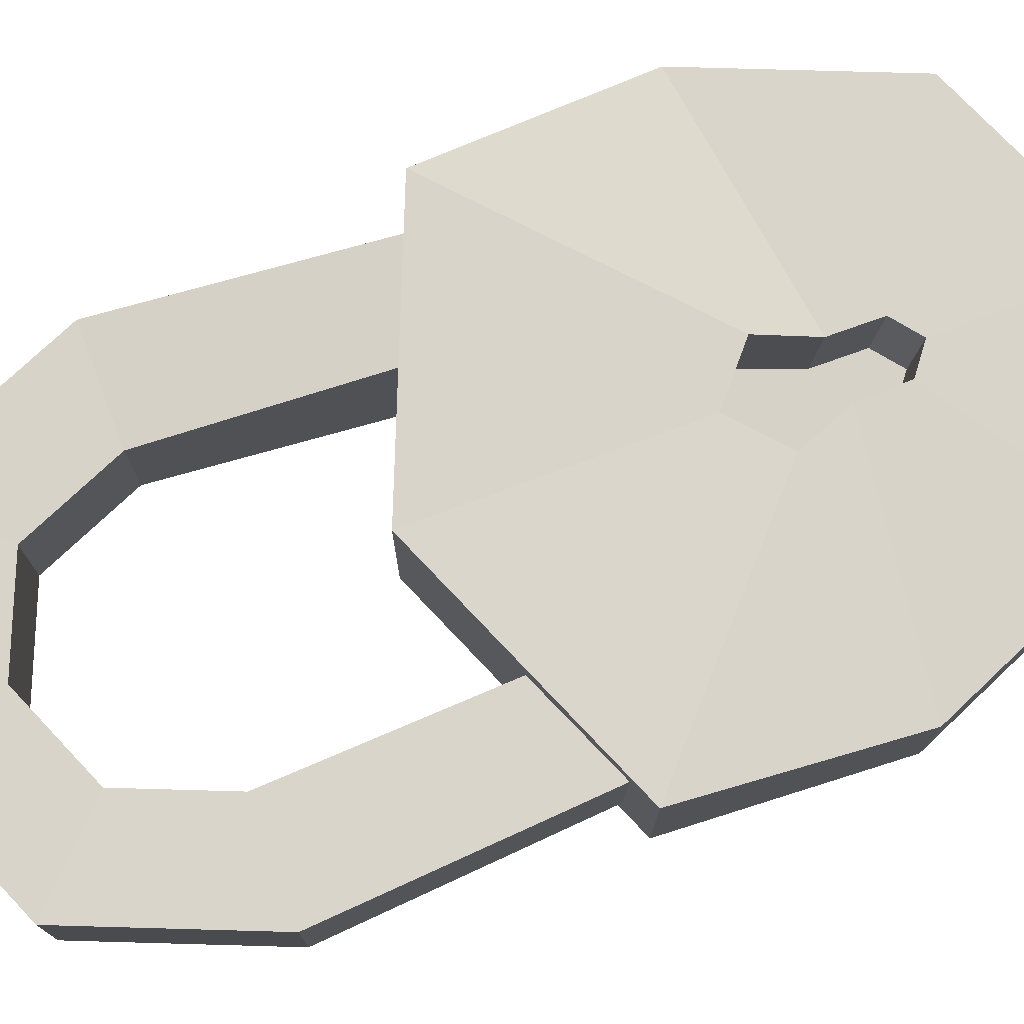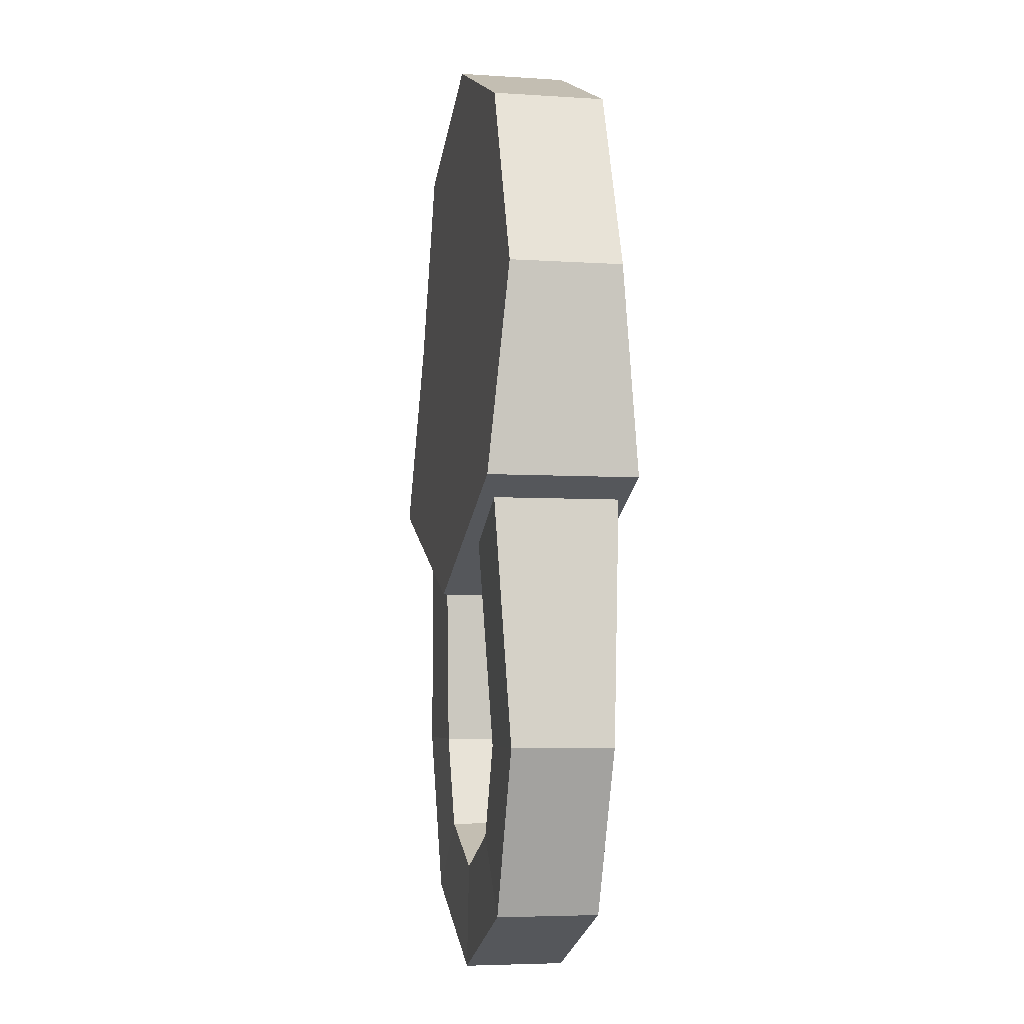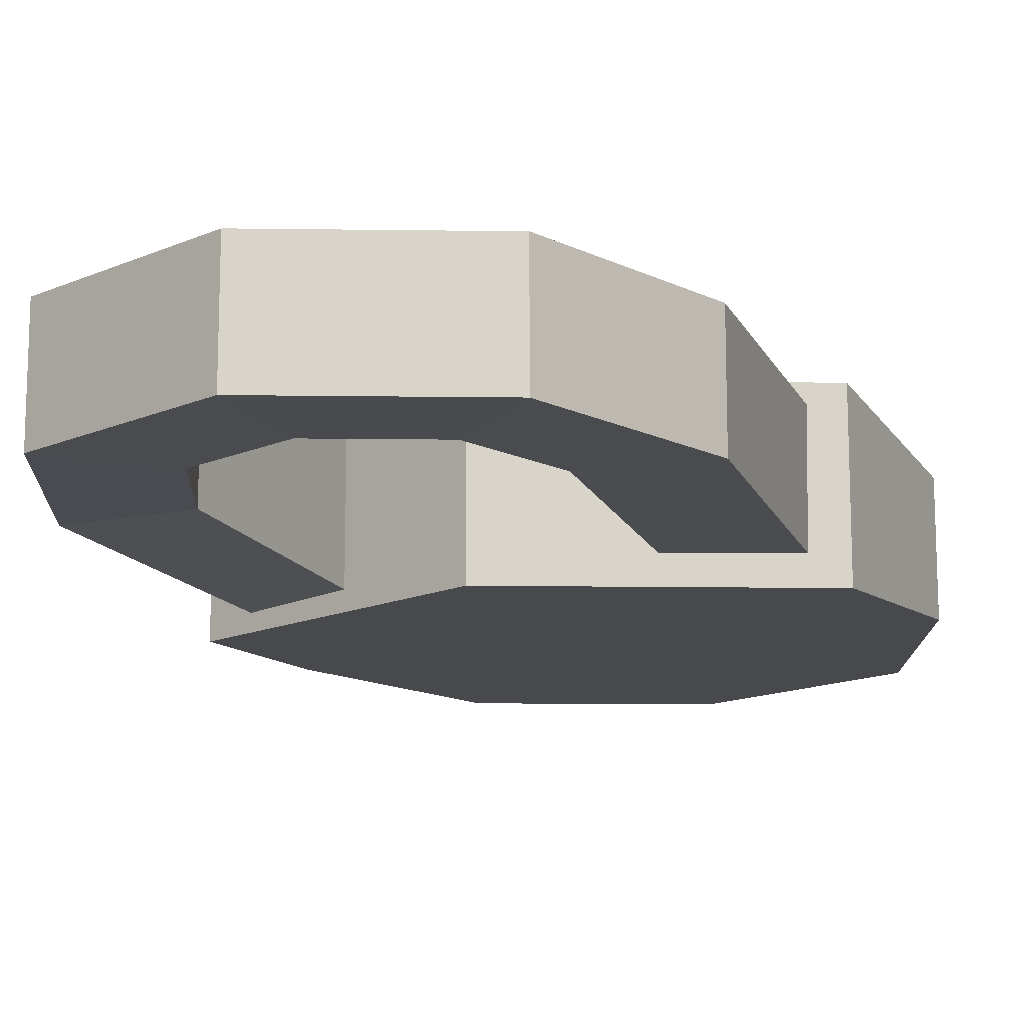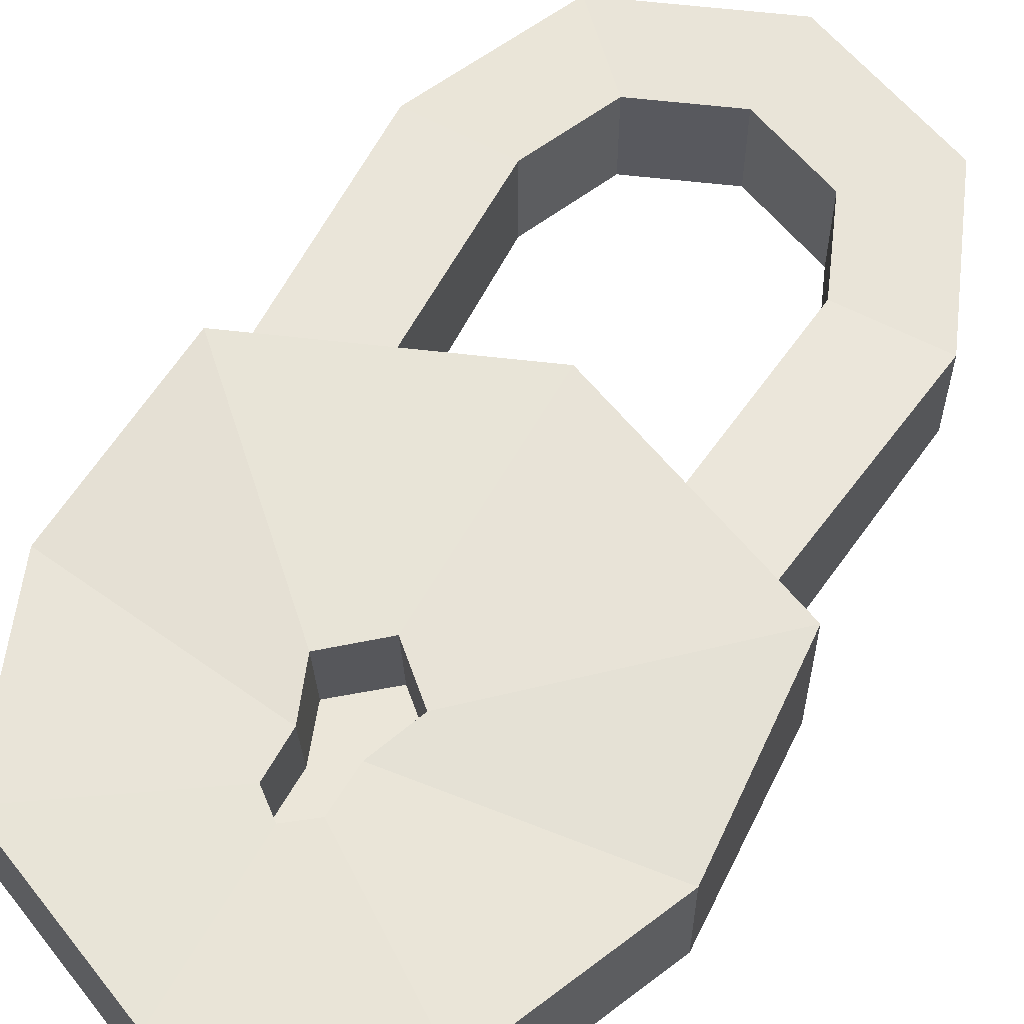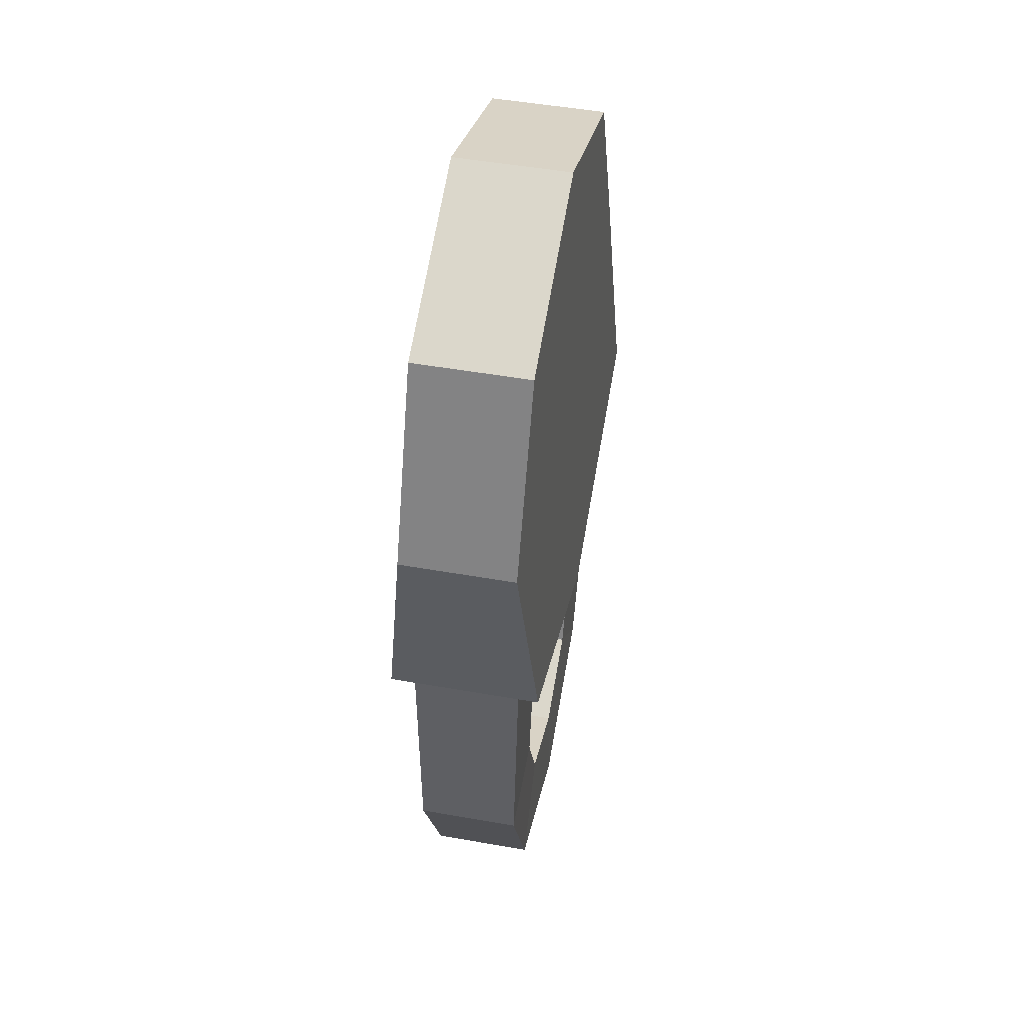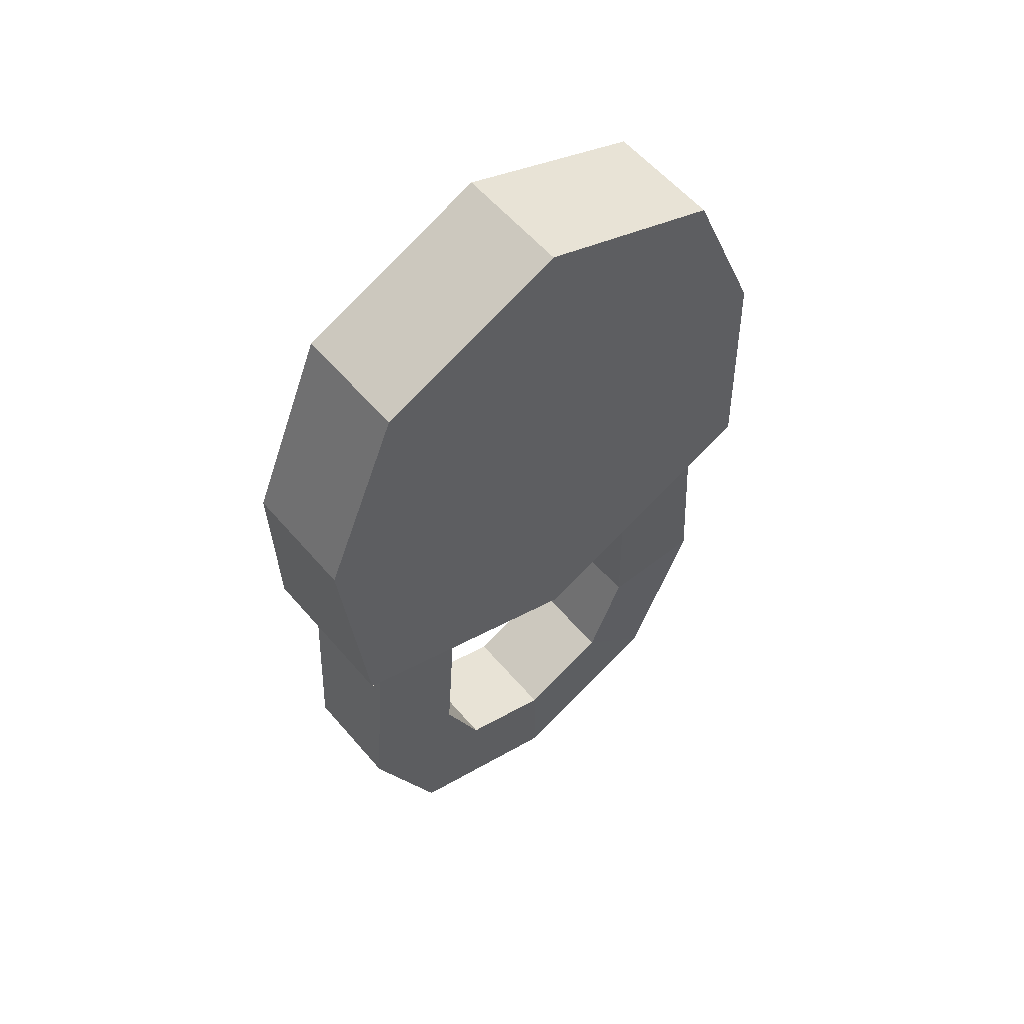
<metadata>
{"format":"obj","ext":"obj","renderer":"f3d","projection":"perspective","resolution":1024,"background":"white","views":[{"elev":75.8,"azim":-110.9,"up":"+Y"},{"elev":-5.1,"azim":78.5,"up":"+Z"},{"elev":-14.6,"azim":-159.1,"up":"+Y"},{"elev":59.1,"azim":29.4,"up":"+Y"},{"elev":49.8,"azim":-79.0,"up":"+Z"},{"elev":57.9,"azim":-40.1,"up":"+Z"}]}
</metadata>
<code>
o Cylinder.002_Cylinder.003
v -0.000473 0.001331 -0.09272
v -0.000473 0.02125 -0.09272
v 0.03213 0.001331 -0.07922
v 0.03213 0.02125 -0.07922
v 0.04564 0.001331 -0.04661
v 0.04564 0.02125 -0.04661
v 0.0401 -0.001104 0.003981
v 0.0401 0.02369 0.003981
v -0.04303 0.000962 0.005235
v -0.04343 0.02217 0.005503
v -0.04659 0.001331 -0.04661
v -0.04659 0.02125 -0.04661
v -0.03308 0.001331 -0.07922
v -0.03308 0.02125 -0.07922
v -0.000473 0.001721 -0.07232
v -0.000473 0.02086 -0.07232
v 0.01771 0.001721 -0.06479
v 0.01771 0.02086 -0.06479
v 0.02524 0.001721 -0.04661
v 0.02524 0.02086 -0.04661
v 0.02215 -0.000618 -0.005664
v 0.02215 0.0232 -0.005664
v -0.02422 0.000901 -0.00492
v -0.02462 0.02114 -0.004652
v -0.02618 0.001721 -0.04661
v -0.02618 0.02086 -0.04661
v -0.01865 0.001721 -0.06479
v -0.01865 0.02086 -0.06479
v -0 -0.003899 -0.01583
v -0 0.0254 -0.01583
v 0.04883 -0.003899 0.004392
v 0.04883 0.0254 0.004392
v 0.05165 -0.000206 0.0447
v 0.05165 0.0217 0.0447
v 0.03652 -0.000206 0.08122
v 0.03652 0.0217 0.08122
v -0 -0.000206 0.09634
v -0 0.0217 0.09634
v -0.03652 -0.000206 0.08122
v -0.03652 0.0217 0.08122
v -0.05165 -0.000206 0.0447
v -0.05165 0.0217 0.0447
v -0.04883 -0.003899 0.004392
v -0.04883 0.0254 0.004392
v -0 0.02368 0.03278
v 0.009126 0.02368 0.0408
v 0.005167 0.02273 0.05086
v 0.004974 0.02273 0.06023
v -0 0.02273 0.06411
v -0.004974 0.02273 0.06023
v -0.005167 0.02273 0.05086
v -0.009126 0.02368 0.0408
v -0 0.007632 0.03178
v 0.009126 0.007964 0.0398
v 0.005167 0.008659 0.04986
v 0.004974 0.008667 0.05923
v -0 0.008807 0.06311
v -0.004974 0.008916 0.05923
v -0.005167 0.008552 0.04986
v -0.009126 0.007964 0.0398
f 1 2 4 3
f 3 4 6 5
f 5 6 8 7
f 9 10 12 11
f 11 12 14 13
f 13 14 2 1
f 15 17 18 16
f 17 19 20 18
f 19 21 22 20
f 23 25 26 24
f 25 27 28 26
f 27 15 16 28
f 2 16 18 4
f 4 18 20 6
f 6 20 22 8
f 10 24 26 12
f 12 26 28 14
f 14 28 16 2
f 1 15 27 13
f 13 27 25 11
f 11 25 23 9
f 7 21 19 5
f 5 19 17 3
f 3 17 15 1
f 29 30 32 31
f 31 32 34 33
f 33 34 36 35
f 35 36 38 37
f 37 38 40 39
f 39 40 42 41
f 34 32 46 47
f 41 42 44 43
f 43 44 30 29
f 29 31 33 35 37 39 41 43
f 49 48 56 57
f 40 38 49 50
f 30 44 52 45
f 32 30 45 46
f 36 34 47 48
f 42 40 50 51
f 38 36 48 49
f 44 42 51 52
f 54 53 60 59 58 57 56 55
f 47 46 54 55
f 52 51 59 60
f 50 49 57 58
f 48 47 55 56
f 46 45 53 54
f 45 52 60 53
f 51 50 58 59

</code>
